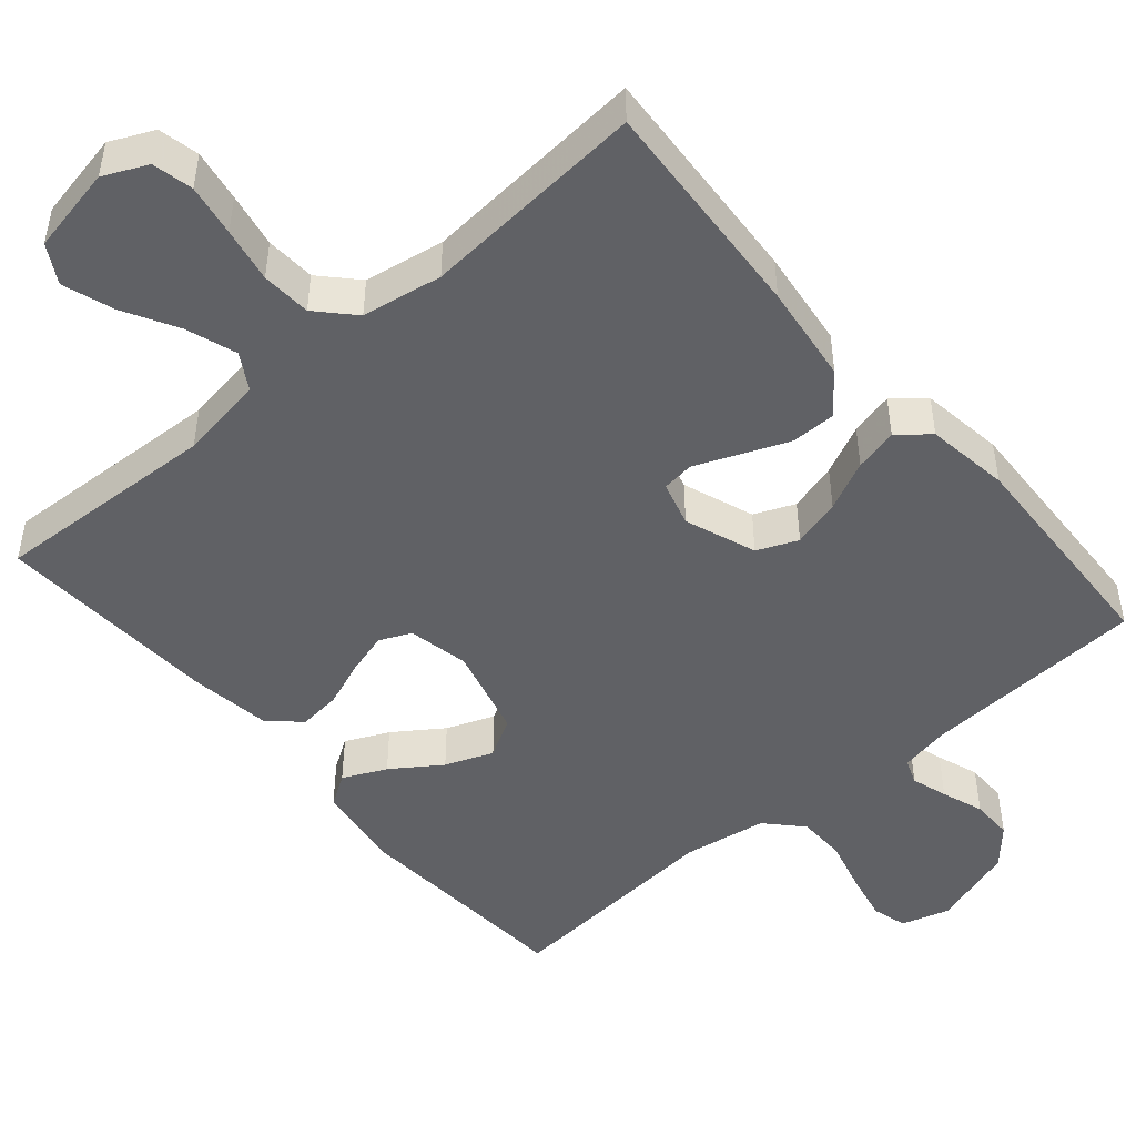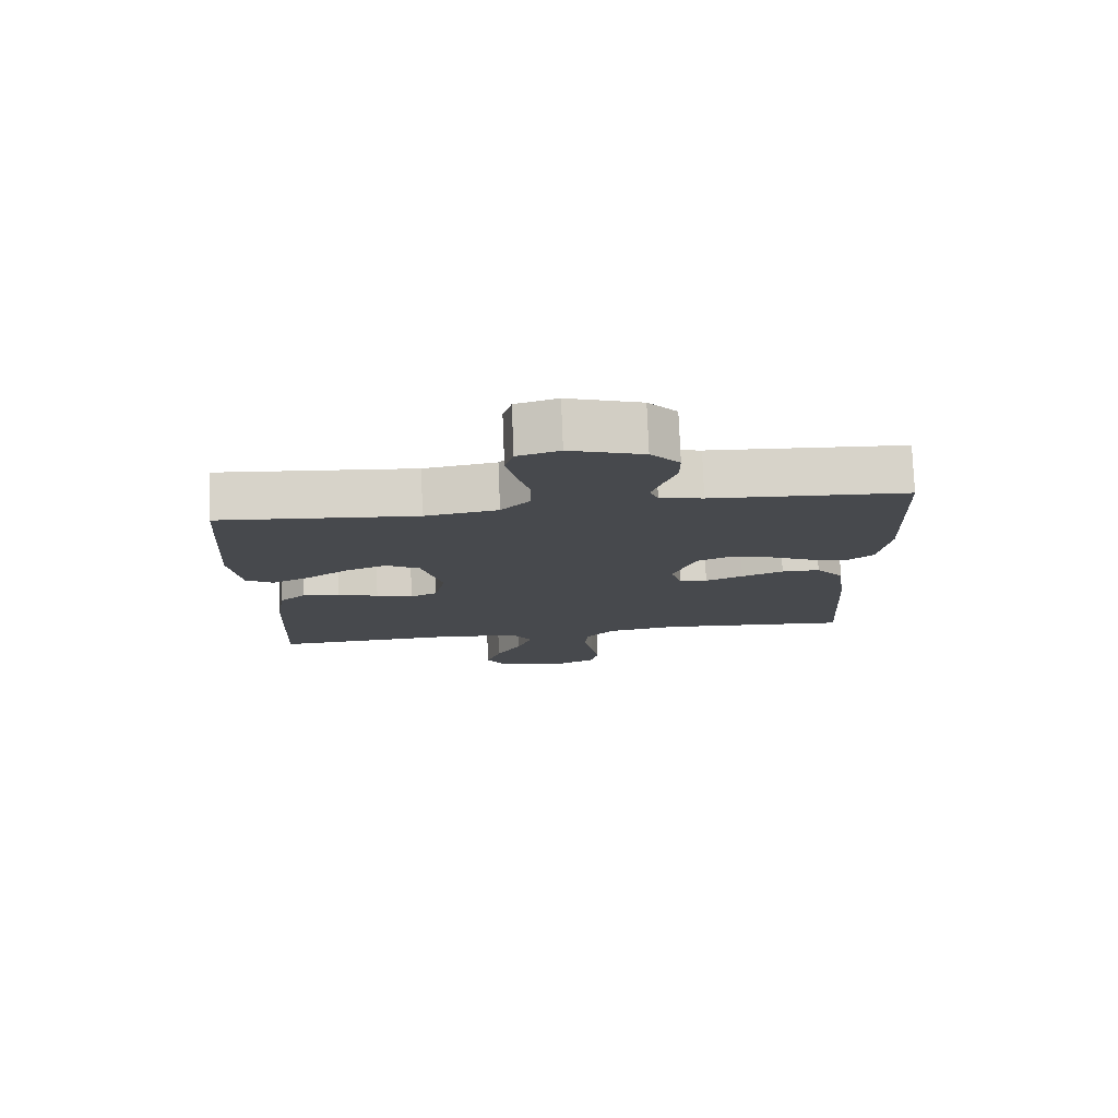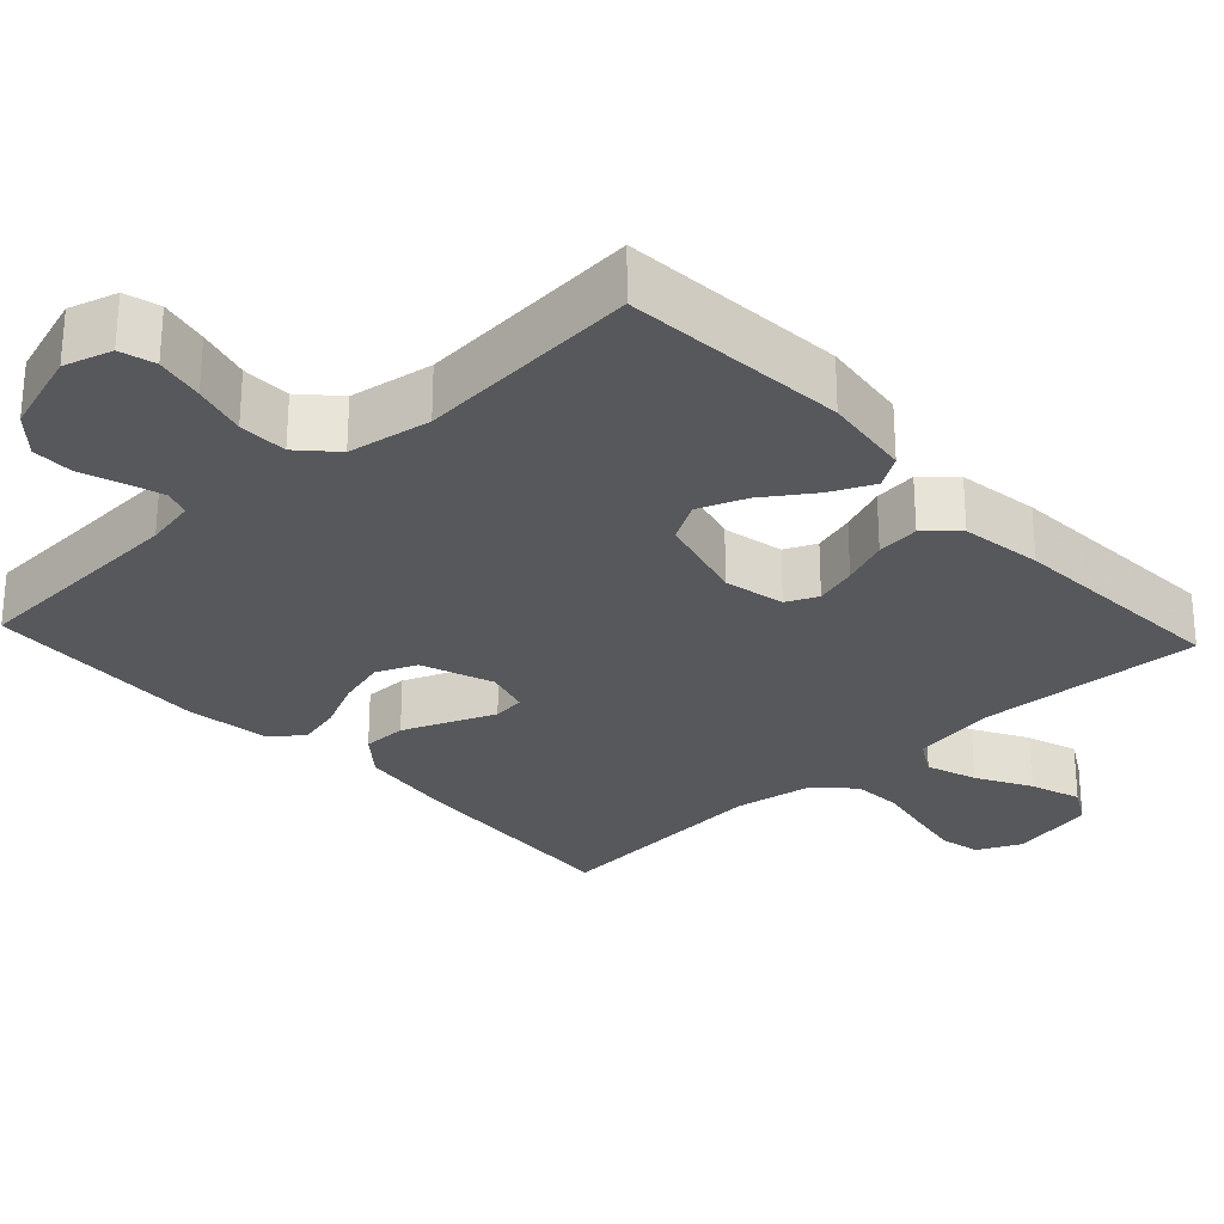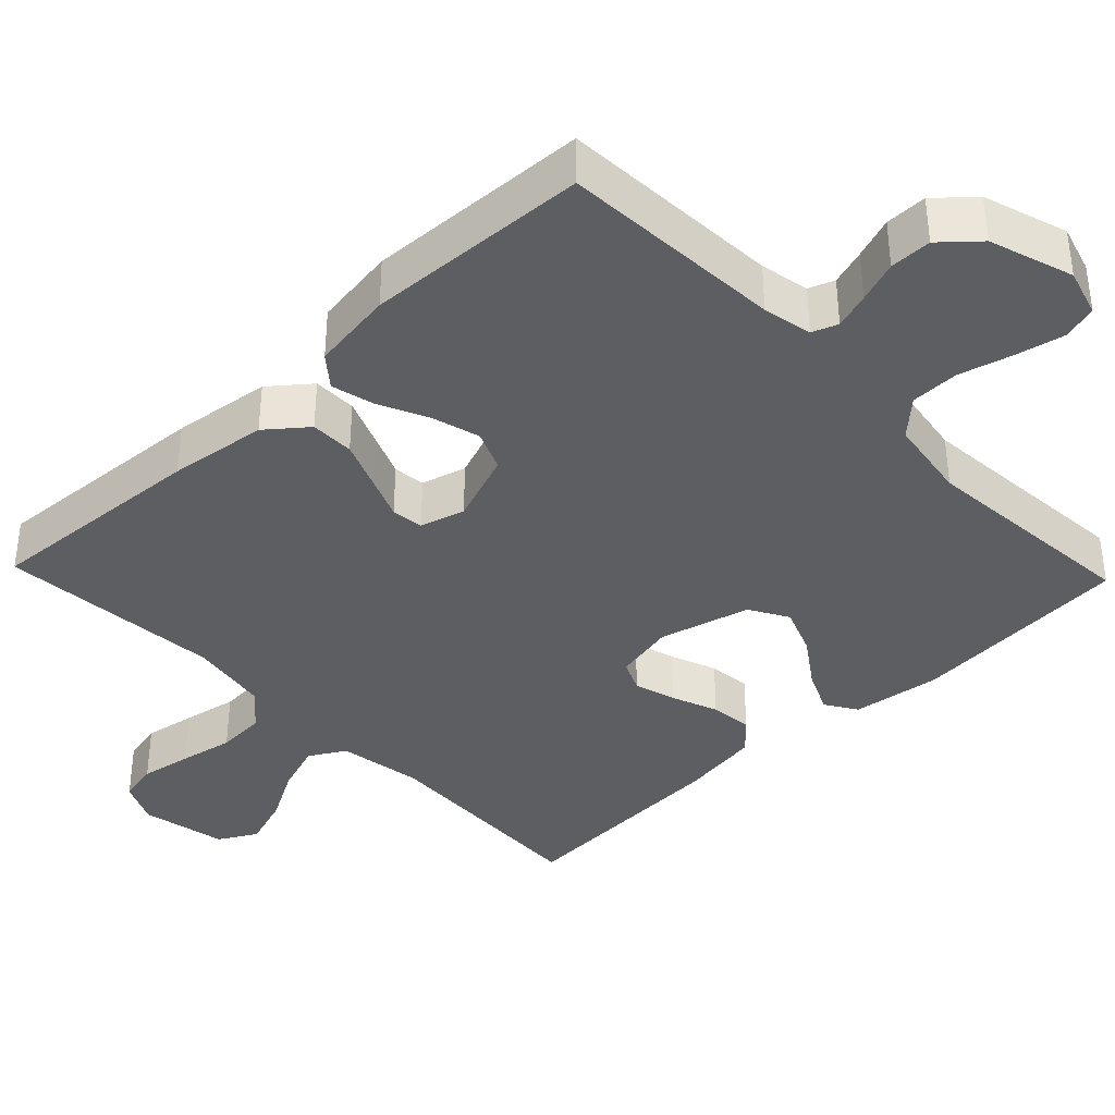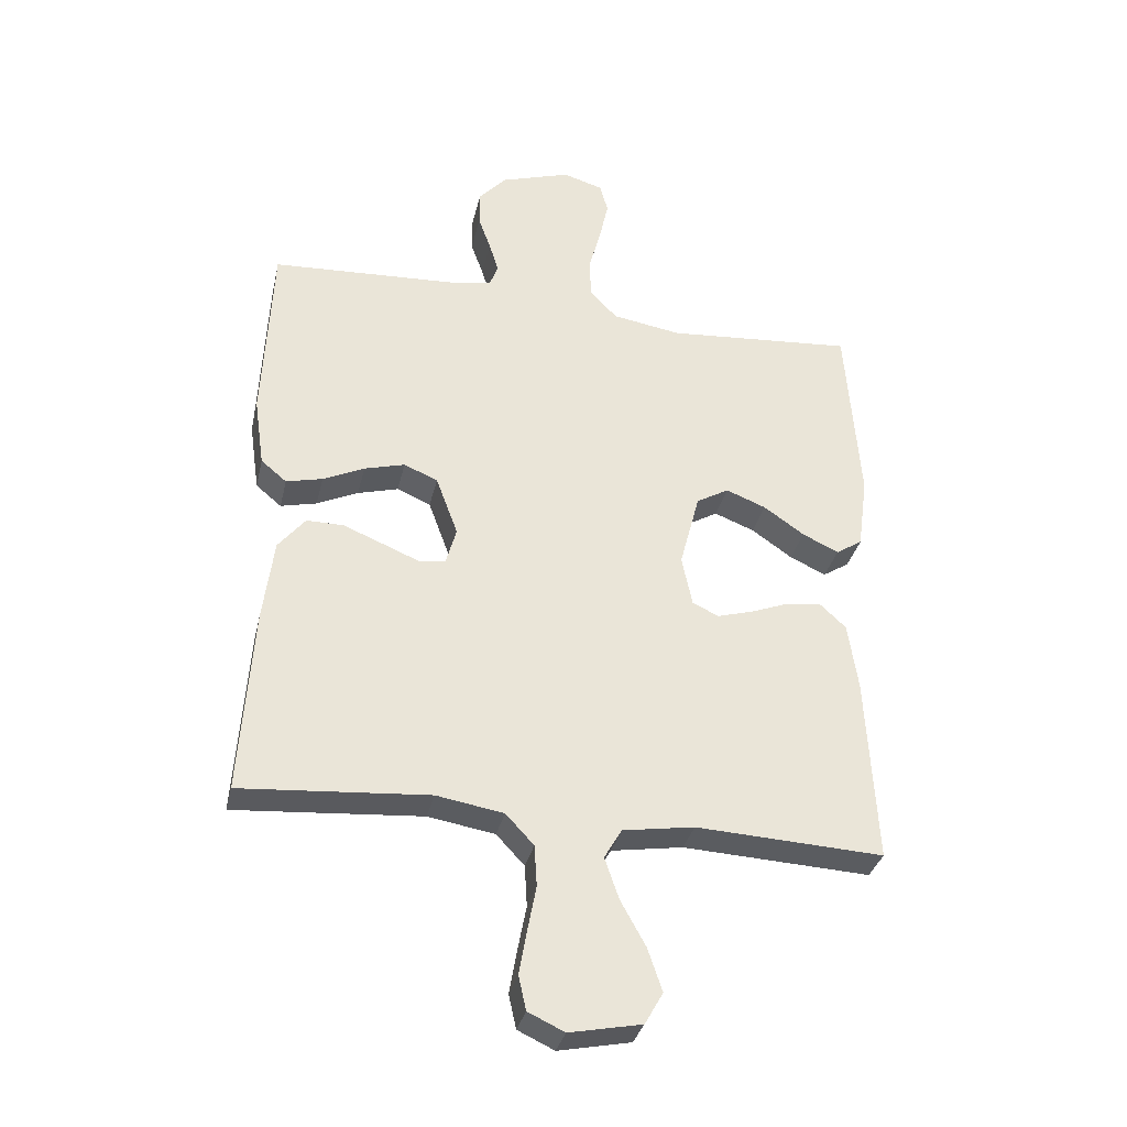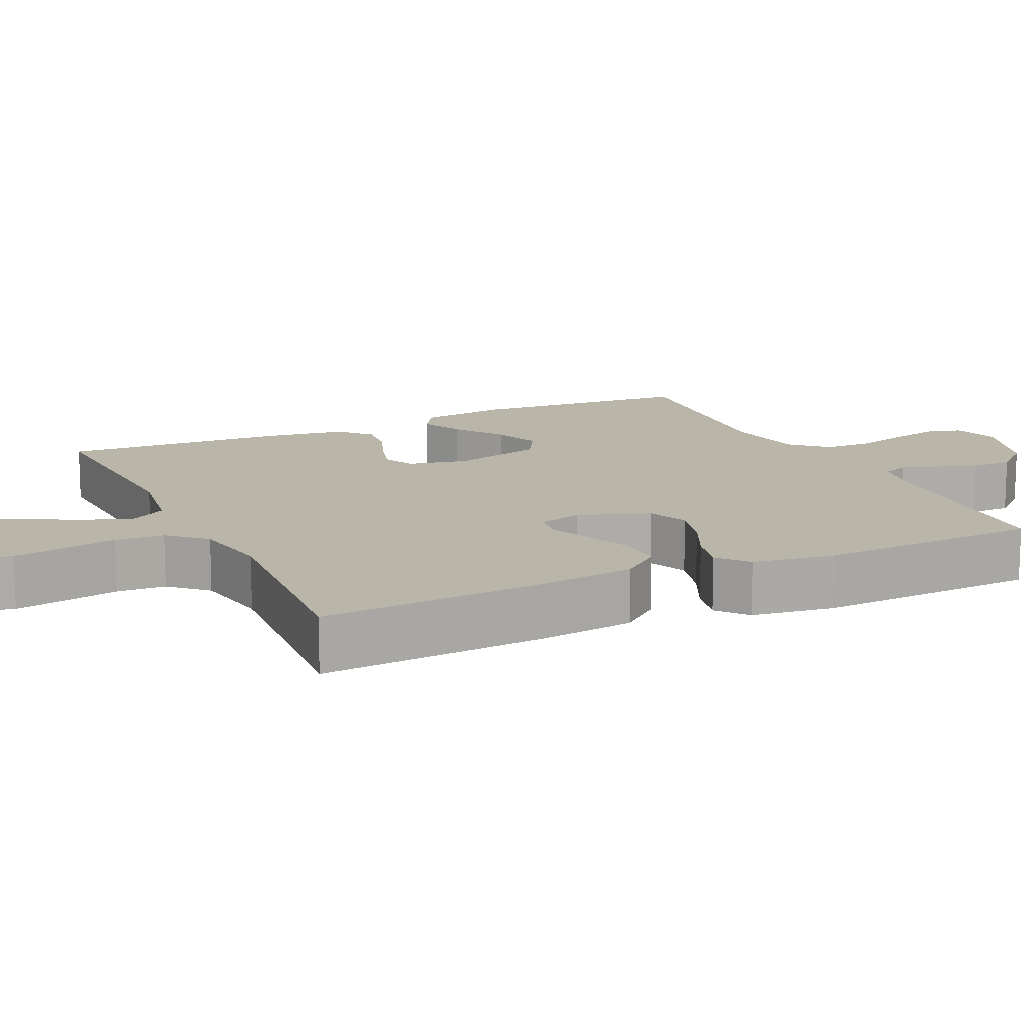
<metadata>
{"format":"obj","ext":"obj","renderer":"f3d","projection":"perspective","resolution":1024,"background":"white","views":[{"elev":-48.1,"azim":-139.4,"up":"+Y"},{"elev":77.8,"azim":177.7,"up":"+Z"},{"elev":-28.0,"azim":42.9,"up":"+Y"},{"elev":-37.8,"azim":-46.2,"up":"+Y"},{"elev":-33.5,"azim":-12.7,"up":"+Z"},{"elev":13.7,"azim":-115.2,"up":"+Y"}]}
</metadata>
<code>
v 0.5 0.07 0.5
v 0.522 0.07 0.2
v 0.506 0.07 0.082
v 0.464 0.07 0.055
v 0.406 0.07 0.082
v 0.341 0.07 0.127
v 0.277 0.07 0.152
v 0.225 0.07 0.122
v 0.193 0.07 0
v 0.21 0.07 -0.081
v 0.252 0.07 -0.1
v 0.308 0.07 -0.084
v 0.37 0.07 -0.06
v 0.427 0.07 -0.054
v 0.468 0.07 -0.092
v 0.484 0.07 -0.2
v 0.5 0.07 -0.5
v 0.2 0.07 -0.485
v 0.086 0.07 -0.503
v 0.058 0.07 -0.551
v 0.081 0.07 -0.618
v 0.121 0.07 -0.69
v 0.144 0.07 -0.758
v 0.115 0.07 -0.809
v 0 0.07 -0.832
v -0.058 0.07 -0.805
v -0.07 0.07 -0.751
v -0.058 0.07 -0.682
v -0.044 0.07 -0.609
v -0.048 0.07 -0.543
v -0.093 0.07 -0.495
v -0.2 0.07 -0.477
v -0.5 0.07 -0.5
v -0.48 0.07 -0.2
v -0.463 0.07 -0.068
v -0.42 0.07 -0.015
v -0.361 0.07 -0.015
v -0.297 0.07 -0.041
v -0.239 0.07 -0.065
v -0.196 0.07 -0.06
v -0.179 0.07 0
v -0.214 0.07 0.095
v -0.268 0.07 0.118
v -0.333 0.07 0.1
v -0.399 0.07 0.069
v -0.457 0.07 0.055
v -0.498 0.07 0.089
v -0.514 0.07 0.2
v -0.5 0.07 0.5
v -0.2 0.07 0.516
v -0.134 0.07 0.529
v -0.121 0.07 0.563
v -0.136 0.07 0.611
v -0.156 0.07 0.667
v -0.156 0.07 0.723
v -0.112 0.07 0.772
v 0 0.07 0.808
v 0.064 0.07 0.789
v 0.077 0.07 0.742
v 0.063 0.07 0.677
v 0.044 0.07 0.606
v 0.045 0.07 0.541
v 0.089 0.07 0.494
v 0.2 0.07 0.476
v 0.5 0 0.5
v 0.522 0 0.2
v 0.506 0 0.082
v 0.464 0 0.055
v 0.406 0 0.082
v 0.341 0 0.127
v 0.277 0 0.152
v 0.225 0 0.122
v 0.193 0 0
v 0.21 0 -0.081
v 0.252 0 -0.1
v 0.308 0 -0.084
v 0.37 0 -0.06
v 0.427 0 -0.054
v 0.468 0 -0.092
v 0.484 0 -0.2
v 0.5 0 -0.5
v 0.2 0 -0.485
v 0.086 0 -0.503
v 0.058 0 -0.551
v 0.081 0 -0.618
v 0.121 0 -0.69
v 0.144 0 -0.758
v 0.115 0 -0.809
v 0 0 -0.832
v -0.058 0 -0.805
v -0.07 0 -0.751
v -0.058 0 -0.682
v -0.044 0 -0.609
v -0.048 0 -0.543
v -0.093 0 -0.495
v -0.2 0 -0.477
v -0.5 0 -0.5
v -0.48 0 -0.2
v -0.463 0 -0.068
v -0.42 0 -0.015
v -0.361 0 -0.015
v -0.297 0 -0.041
v -0.239 0 -0.065
v -0.196 0 -0.06
v -0.179 0 0
v -0.214 0 0.095
v -0.268 0 0.118
v -0.333 0 0.1
v -0.399 0 0.069
v -0.457 0 0.055
v -0.498 0 0.089
v -0.514 0 0.2
v -0.5 0 0.5
v -0.2 0 0.516
v -0.134 0 0.529
v -0.121 0 0.563
v -0.136 0 0.611
v -0.156 0 0.667
v -0.156 0 0.723
v -0.112 0 0.772
v 0 0 0.808
v 0.064 0 0.789
v 0.077 0 0.742
v 0.063 0 0.677
v 0.044 0 0.606
v 0.045 0 0.541
v 0.089 0 0.494
v 0.2 0 0.476
f 58 59 60 61
f 56 57 58 61
f 56 61 62
f 53 54 55 56
f 52 53 56 62
f 51 52 62 63
f 47 48 49 50
f 44 45 46 47
f 43 44 47 50
f 42 43 50 51
f 36 37 38 39
f 34 35 36 39
f 32 33 34 39
f 31 32 39 40
f 30 31 40 41
f 26 27 28 29
f 24 25 26 29
f 24 29 30
f 21 22 23 24
f 20 21 24 30
f 19 20 30 41
f 15 16 17 18
f 12 13 14 15
f 11 12 15 18
f 10 11 18 19
f 3 4 5 6
f 3 6 7
f 64 1 2 3
f 64 3 7
f 63 64 7 8
f 51 63 8 9
f 19 41 42 51
f 9 10 19 51
f 125 124 123 122
f 125 122 121 120
f 126 125 120
f 120 119 118 117
f 126 120 117 116
f 127 126 116 115
f 114 113 112 111
f 111 110 109 108
f 114 111 108 107
f 115 114 107 106
f 103 102 101 100
f 103 100 99 98
f 103 98 97 96
f 104 103 96 95
f 105 104 95 94
f 93 92 91 90
f 93 90 89 88
f 94 93 88
f 88 87 86 85
f 94 88 85 84
f 105 94 84 83
f 82 81 80 79
f 79 78 77 76
f 82 79 76 75
f 83 82 75 74
f 70 69 68 67
f 71 70 67
f 67 66 65 128
f 71 67 128
f 72 71 128 127
f 73 72 127 115
f 115 106 105 83
f 115 83 74 73
f 1 65 66 2
f 2 66 67 3
f 3 67 68 4
f 4 68 69 5
f 5 69 70 6
f 6 70 71 7
f 7 71 72 8
f 8 72 73 9
f 9 73 74 10
f 10 74 75 11
f 11 75 76 12
f 12 76 77 13
f 13 77 78 14
f 14 78 79 15
f 15 79 80 16
f 16 80 81 17
f 17 81 82 18
f 18 82 83 19
f 19 83 84 20
f 20 84 85 21
f 21 85 86 22
f 22 86 87 23
f 23 87 88 24
f 24 88 89 25
f 25 89 90 26
f 26 90 91 27
f 27 91 92 28
f 28 92 93 29
f 29 93 94 30
f 30 94 95 31
f 31 95 96 32
f 32 96 97 33
f 33 97 98 34
f 34 98 99 35
f 35 99 100 36
f 36 100 101 37
f 37 101 102 38
f 38 102 103 39
f 39 103 104 40
f 40 104 105 41
f 41 105 106 42
f 42 106 107 43
f 43 107 108 44
f 44 108 109 45
f 45 109 110 46
f 46 110 111 47
f 47 111 112 48
f 48 112 113 49
f 49 113 114 50
f 50 114 115 51
f 51 115 116 52
f 52 116 117 53
f 53 117 118 54
f 54 118 119 55
f 55 119 120 56
f 56 120 121 57
f 57 121 122 58
f 58 122 123 59
f 59 123 124 60
f 60 124 125 61
f 61 125 126 62
f 62 126 127 63
f 63 127 128 64
f 64 128 65 1

</code>
